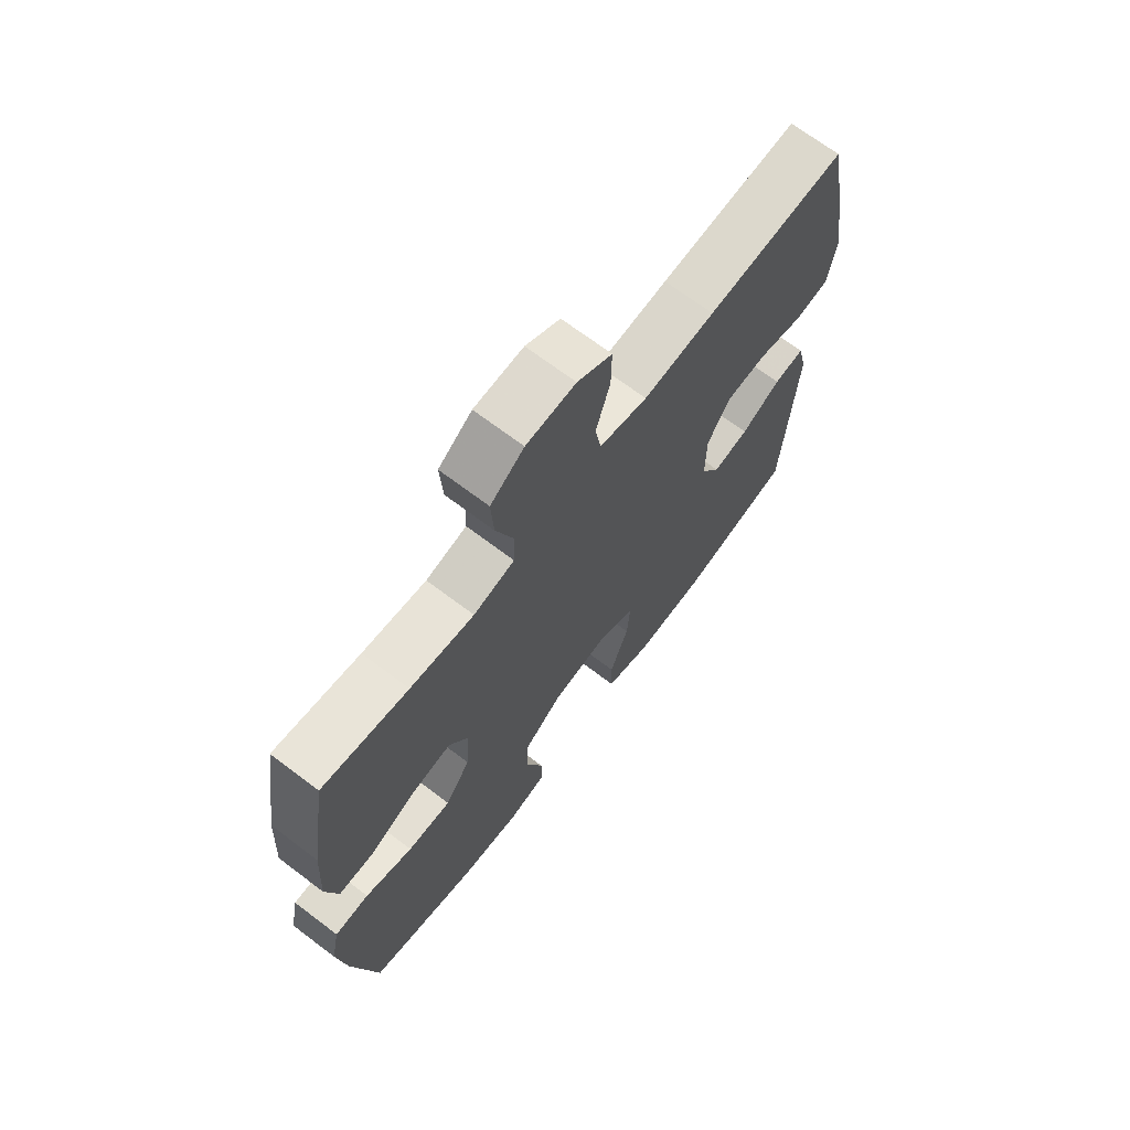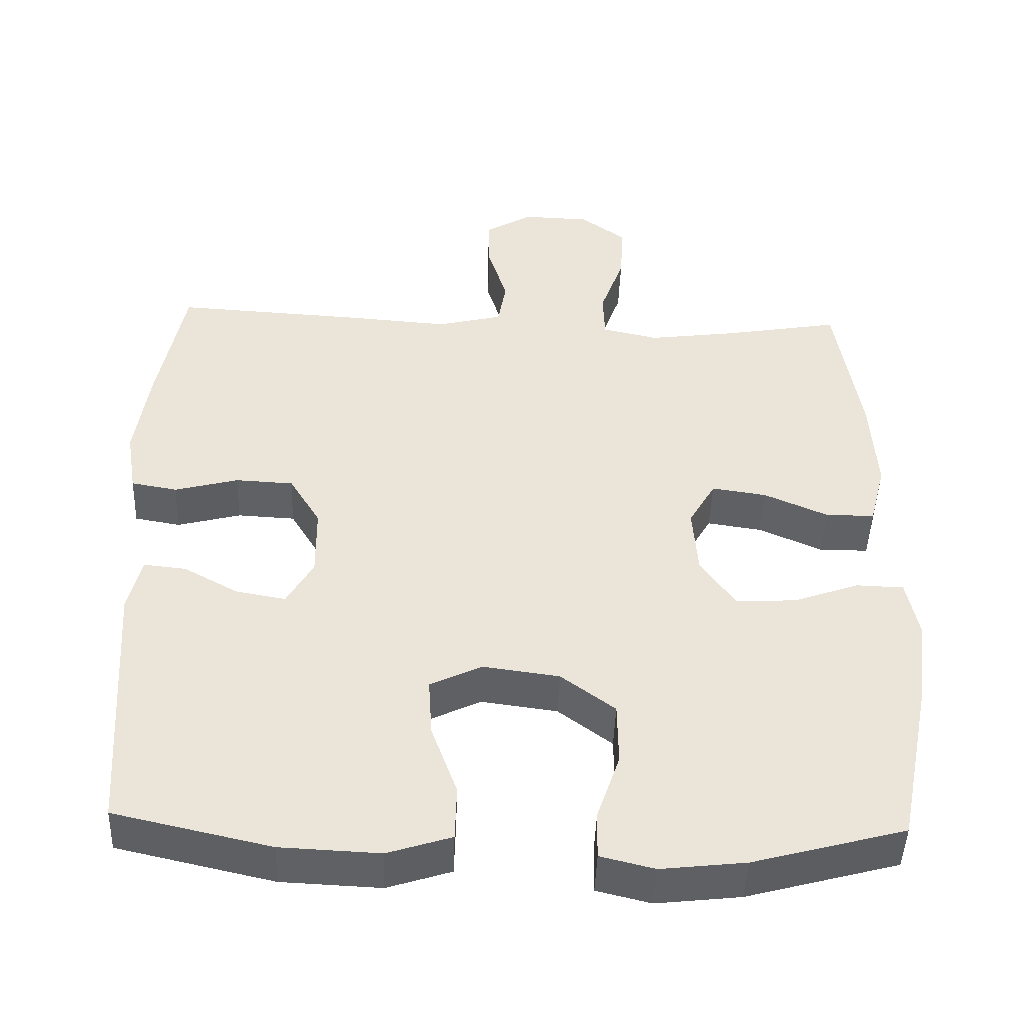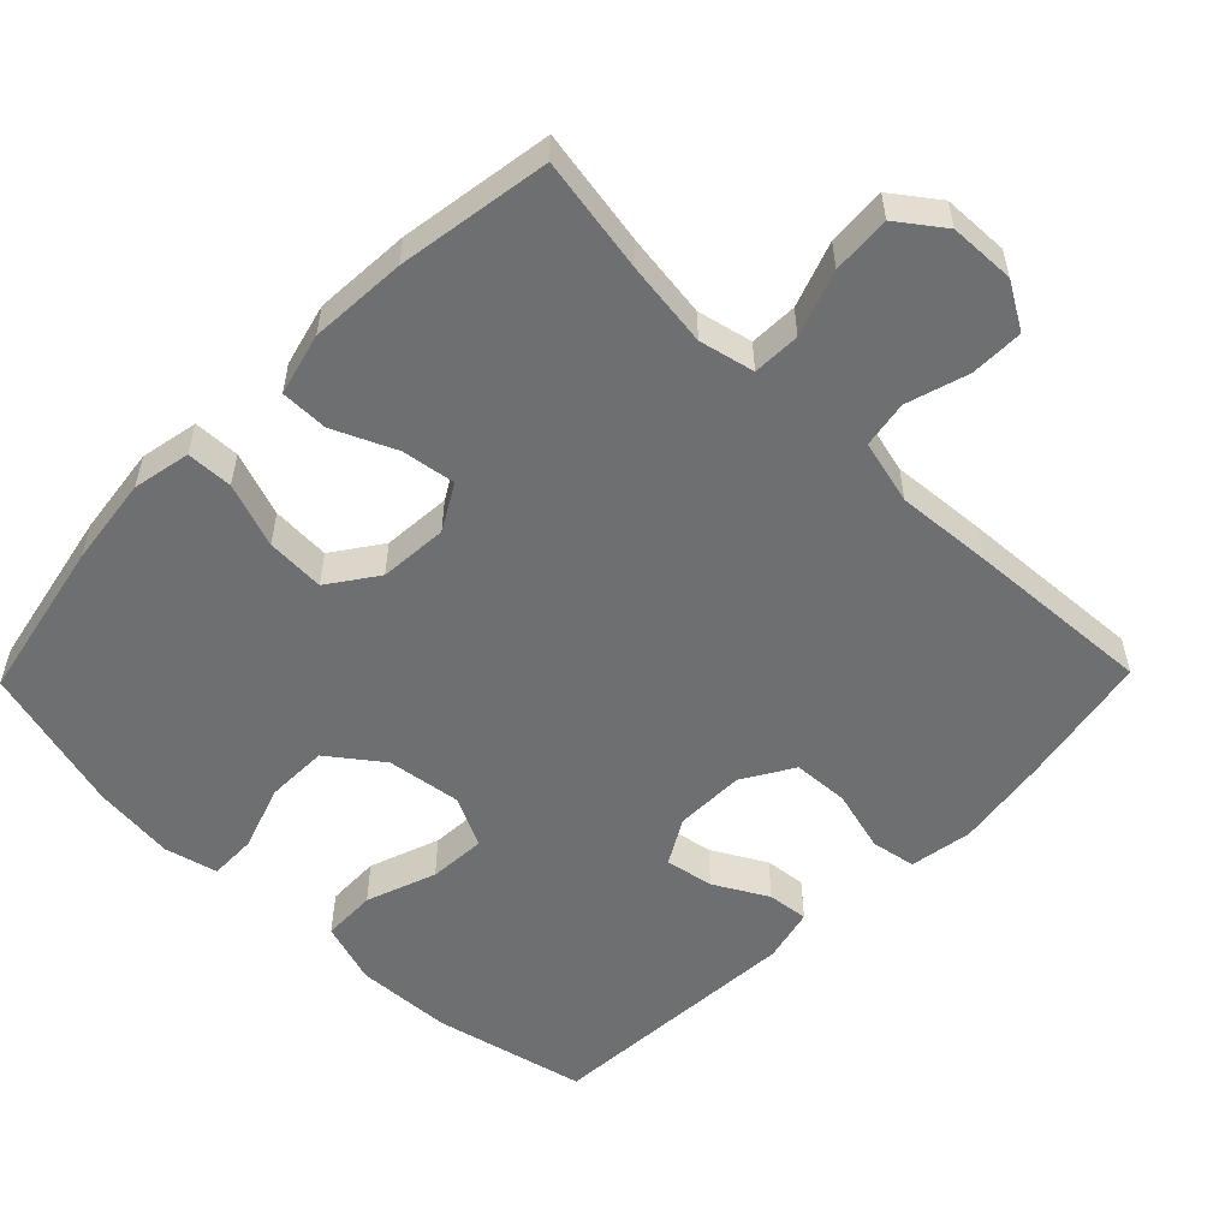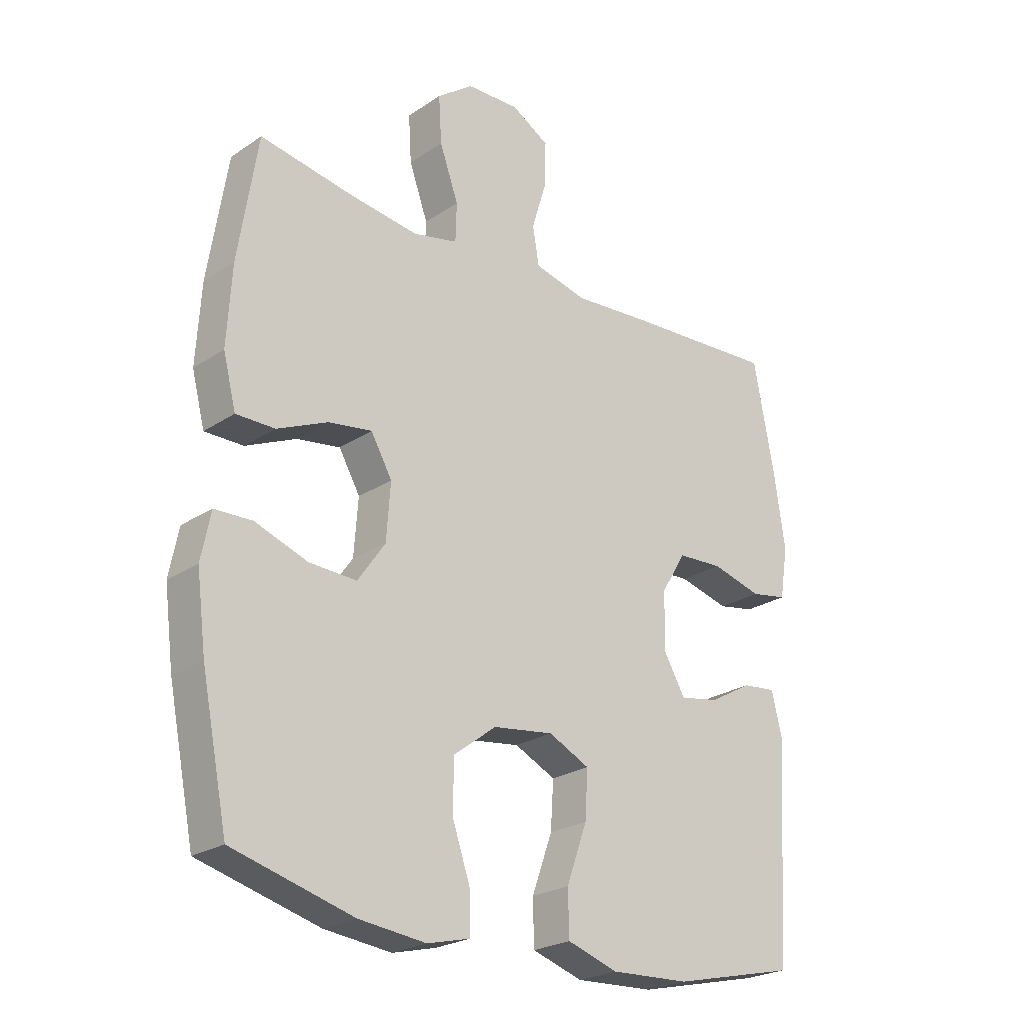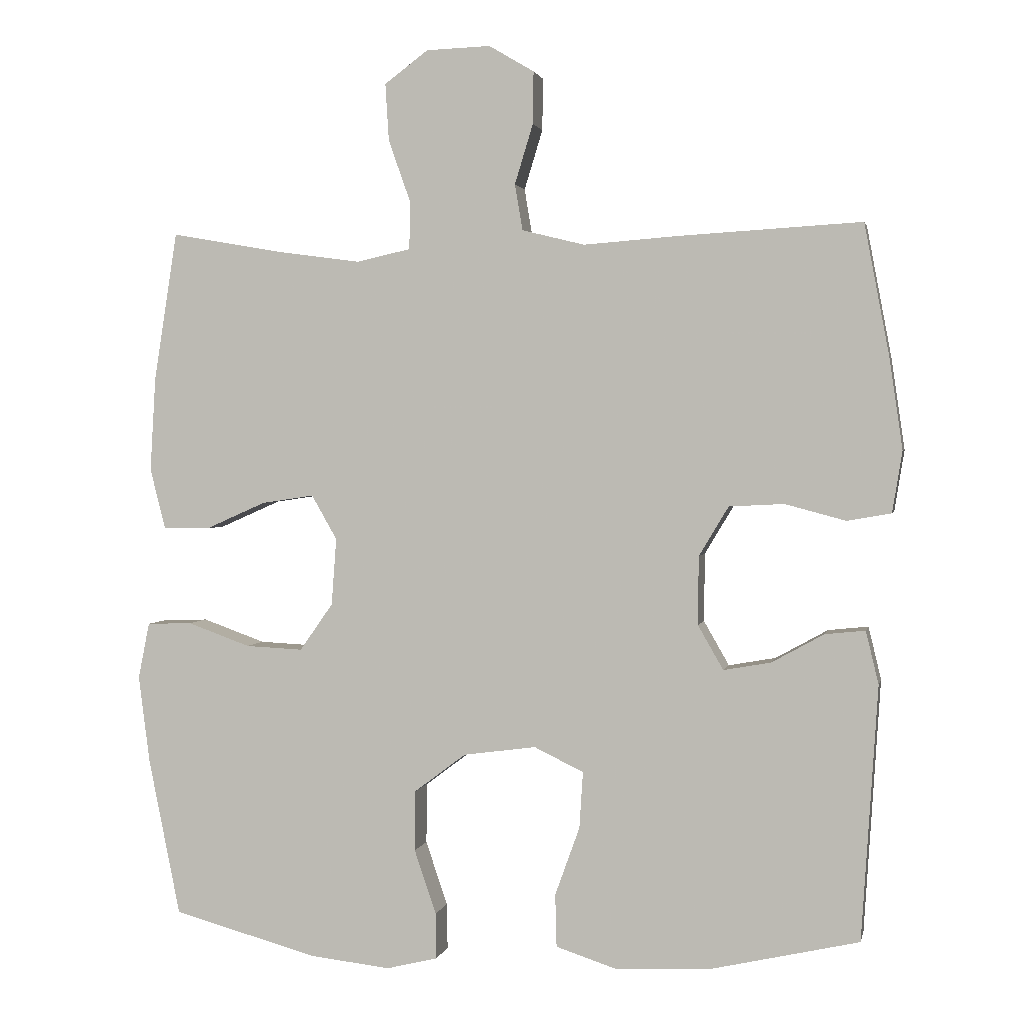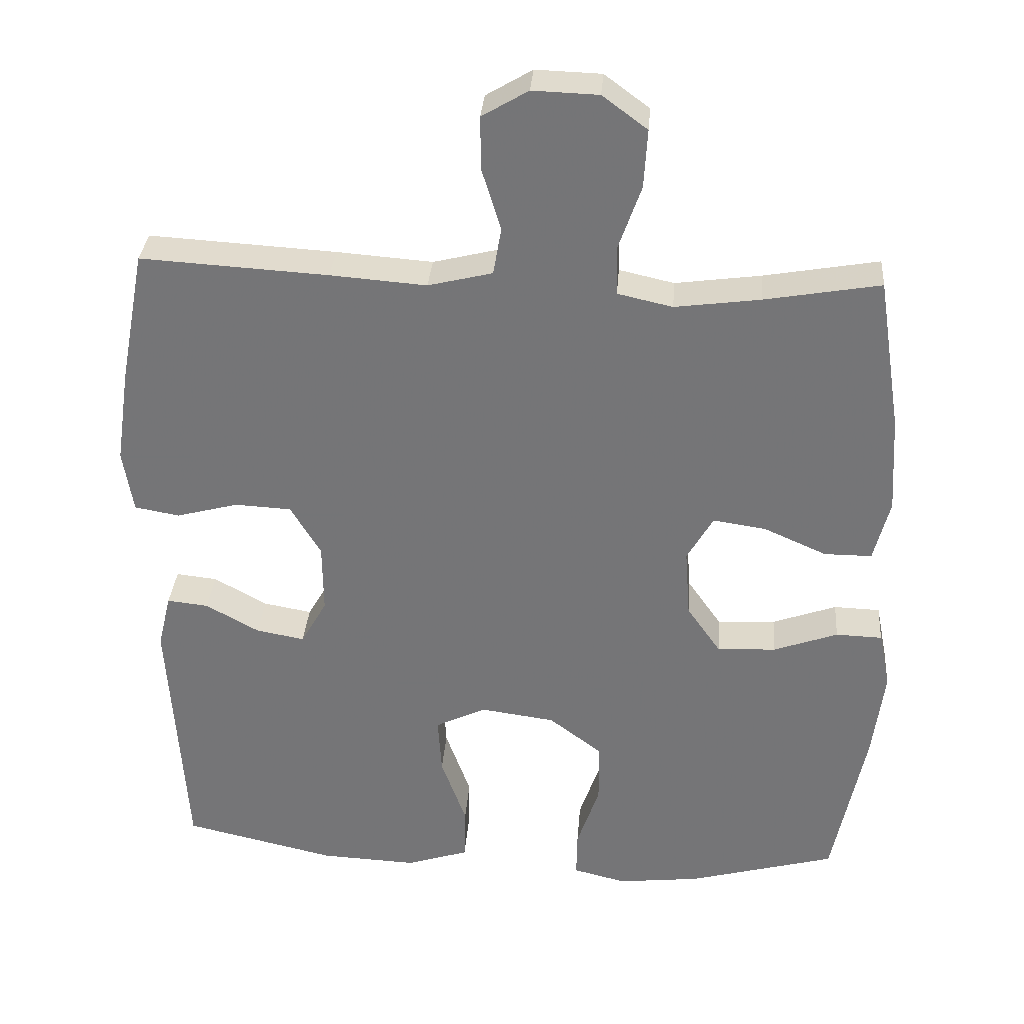
<metadata>
{"format":"obj","ext":"obj","renderer":"f3d","projection":"perspective","resolution":1024,"background":"white","views":[{"elev":69.5,"azim":-52.9,"up":"+Z"},{"elev":-46.2,"azim":178.0,"up":"+Z"},{"elev":-54.6,"azim":-44.3,"up":"+Y"},{"elev":-23.9,"azim":-42.2,"up":"+Z"},{"elev":1.9,"azim":11.8,"up":"+Z"},{"elev":32.9,"azim":-175.5,"up":"+Z"}]}
</metadata>
<code>
v -0.5 0.07 0.5
v -0.341 0.07 0.472
v -0.223 0.07 0.456
v -0.147 0.07 0.473
v -0.145 0.07 0.539
v -0.177 0.07 0.629
v -0.182 0.07 0.71
v -0.12 0.07 0.756
v -0.029 0.07 0.759
v 0.035 0.07 0.721
v 0.034 0.07 0.647
v 0.008 0.07 0.562
v 0.019 0.07 0.497
v 0.108 0.07 0.475
v 0.241 0.07 0.485
v 0.5 0.07 0.5
v 0.535 0.07 0.315
v 0.554 0.07 0.185
v 0.54 0.07 0.098
v 0.478 0.07 0.087
v 0.392 0.07 0.11
v 0.314 0.07 0.106
v 0.272 0.07 0.036
v 0.271 0.07 -0.061
v 0.307 0.07 -0.124
v 0.374 0.07 -0.112
v 0.448 0.07 -0.071
v 0.505 0.07 -0.065
v 0.523 0.07 -0.14
v 0.5 0.07 -0.5
v 0.289 0.07 -0.548
v 0.155 0.07 -0.554
v 0.069 0.07 -0.526
v 0.067 0.07 -0.451
v 0.102 0.07 -0.354
v 0.107 0.07 -0.274
v 0.037 0.07 -0.24
v -0.066 0.07 -0.254
v -0.139 0.07 -0.309
v -0.14 0.07 -0.395
v -0.109 0.07 -0.486
v -0.108 0.07 -0.551
v -0.181 0.07 -0.569
v -0.295 0.07 -0.556
v -0.5 0.07 -0.5
v -0.545 0.07 -0.277
v -0.561 0.07 -0.153
v -0.545 0.07 -0.073
v -0.481 0.07 -0.071
v -0.392 0.07 -0.103
v -0.311 0.07 -0.107
v -0.264 0.07 -0.04
v -0.257 0.07 0.055
v -0.293 0.07 0.118
v -0.367 0.07 0.107
v -0.453 0.07 0.069
v -0.519 0.07 0.069
v -0.541 0.07 0.155
v -0.533 0.07 0.289
v -0.5 0 0.5
v -0.341 0 0.472
v -0.223 0 0.456
v -0.147 0 0.473
v -0.145 0 0.539
v -0.177 0 0.629
v -0.182 0 0.71
v -0.12 0 0.756
v -0.029 0 0.759
v 0.035 0 0.721
v 0.034 0 0.647
v 0.008 0 0.562
v 0.019 0 0.497
v 0.108 0 0.475
v 0.241 0 0.485
v 0.5 0 0.5
v 0.535 0 0.315
v 0.554 0 0.185
v 0.54 0 0.098
v 0.478 0 0.087
v 0.392 0 0.11
v 0.314 0 0.106
v 0.272 0 0.036
v 0.271 0 -0.061
v 0.307 0 -0.124
v 0.374 0 -0.112
v 0.448 0 -0.071
v 0.505 0 -0.065
v 0.523 0 -0.14
v 0.5 0 -0.5
v 0.289 0 -0.548
v 0.155 0 -0.554
v 0.069 0 -0.526
v 0.067 0 -0.451
v 0.102 0 -0.354
v 0.107 0 -0.274
v 0.037 0 -0.24
v -0.066 0 -0.254
v -0.139 0 -0.309
v -0.14 0 -0.395
v -0.109 0 -0.486
v -0.108 0 -0.551
v -0.181 0 -0.569
v -0.295 0 -0.556
v -0.5 0 -0.5
v -0.545 0 -0.277
v -0.561 0 -0.153
v -0.545 0 -0.073
v -0.481 0 -0.071
v -0.392 0 -0.103
v -0.311 0 -0.107
v -0.264 0 -0.04
v -0.257 0 0.055
v -0.293 0 0.118
v -0.367 0 0.107
v -0.453 0 0.069
v -0.519 0 0.069
v -0.541 0 0.155
v -0.533 0 0.289
f 59 1 2
f 58 59 2
f 57 58 2
f 56 57 2
f 55 56 2
f 54 55 2 3
f 53 54 3 4
f 52 53 4
f 48 49 50
f 47 48 50
f 46 47 50
f 45 46 50
f 44 45 50
f 43 44 50
f 42 43 50
f 41 42 50
f 40 41 50
f 39 40 50 51
f 38 39 51 52
f 33 34 35
f 32 33 35
f 31 32 35
f 30 31 35
f 29 30 35
f 28 29 35
f 27 28 35
f 26 27 35
f 25 26 35 36
f 24 25 36 37
f 19 20 21
f 18 19 21
f 17 18 21
f 16 17 21
f 15 16 21
f 14 15 21
f 13 14 21 22
f 10 11 12
f 9 10 12
f 8 9 12
f 7 8 12
f 6 7 12
f 5 6 12
f 4 5 12 13
f 52 4 13
f 38 52 13
f 37 38 13
f 24 37 13
f 23 24 13
f 13 22 23
f 61 60 118
f 61 118 117
f 61 117 116
f 61 116 115
f 61 115 114
f 62 61 114 113
f 63 62 113 112
f 63 112 111
f 109 108 107
f 109 107 106
f 109 106 105
f 109 105 104
f 109 104 103
f 109 103 102
f 109 102 101
f 109 101 100
f 109 100 99
f 110 109 99 98
f 111 110 98 97
f 94 93 92
f 94 92 91
f 94 91 90
f 94 90 89
f 94 89 88
f 94 88 87
f 94 87 86
f 94 86 85
f 95 94 85 84
f 96 95 84 83
f 80 79 78
f 80 78 77
f 80 77 76
f 80 76 75
f 80 75 74
f 80 74 73
f 81 80 73 72
f 71 70 69
f 71 69 68
f 71 68 67
f 71 67 66
f 71 66 65
f 71 65 64
f 72 71 64 63
f 72 63 111
f 72 111 97
f 72 97 96
f 72 96 83
f 72 83 82
f 82 81 72
f 1 60 61 2
f 2 61 62 3
f 3 62 63 4
f 4 63 64 5
f 5 64 65 6
f 6 65 66 7
f 7 66 67 8
f 8 67 68 9
f 9 68 69 10
f 10 69 70 11
f 11 70 71 12
f 12 71 72 13
f 13 72 73 14
f 14 73 74 15
f 15 74 75 16
f 16 75 76 17
f 17 76 77 18
f 18 77 78 19
f 19 78 79 20
f 20 79 80 21
f 21 80 81 22
f 22 81 82 23
f 23 82 83 24
f 24 83 84 25
f 25 84 85 26
f 26 85 86 27
f 27 86 87 28
f 28 87 88 29
f 29 88 89 30
f 30 89 90 31
f 31 90 91 32
f 32 91 92 33
f 33 92 93 34
f 34 93 94 35
f 35 94 95 36
f 36 95 96 37
f 37 96 97 38
f 38 97 98 39
f 39 98 99 40
f 40 99 100 41
f 41 100 101 42
f 42 101 102 43
f 43 102 103 44
f 44 103 104 45
f 45 104 105 46
f 46 105 106 47
f 47 106 107 48
f 48 107 108 49
f 49 108 109 50
f 50 109 110 51
f 51 110 111 52
f 52 111 112 53
f 53 112 113 54
f 54 113 114 55
f 55 114 115 56
f 56 115 116 57
f 57 116 117 58
f 58 117 118 59
f 59 118 60 1

</code>
